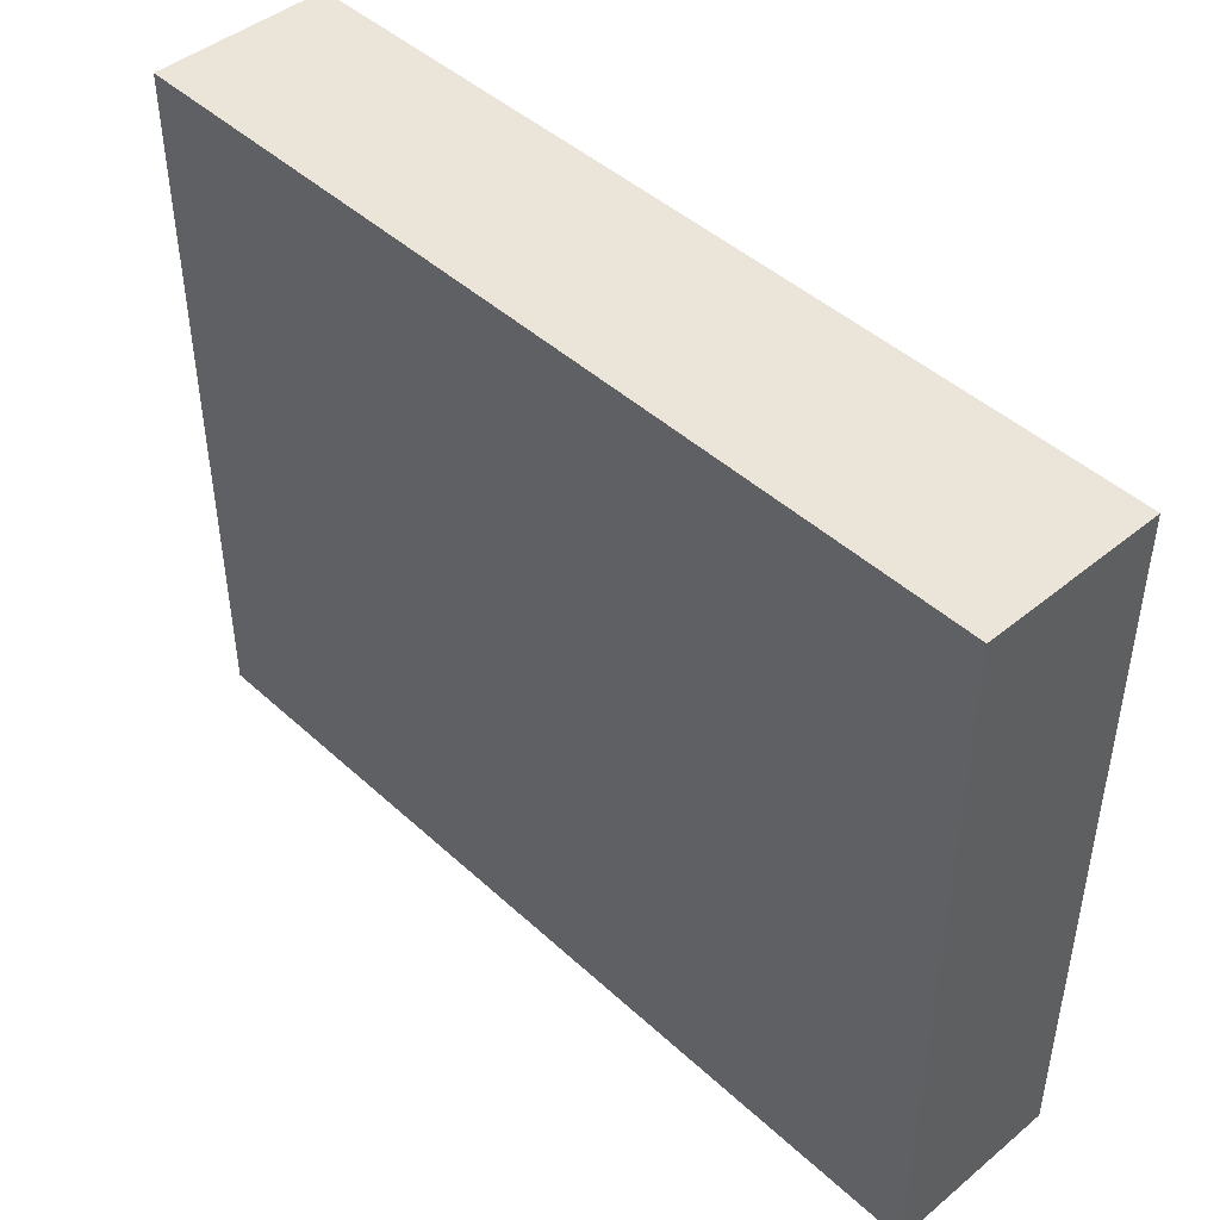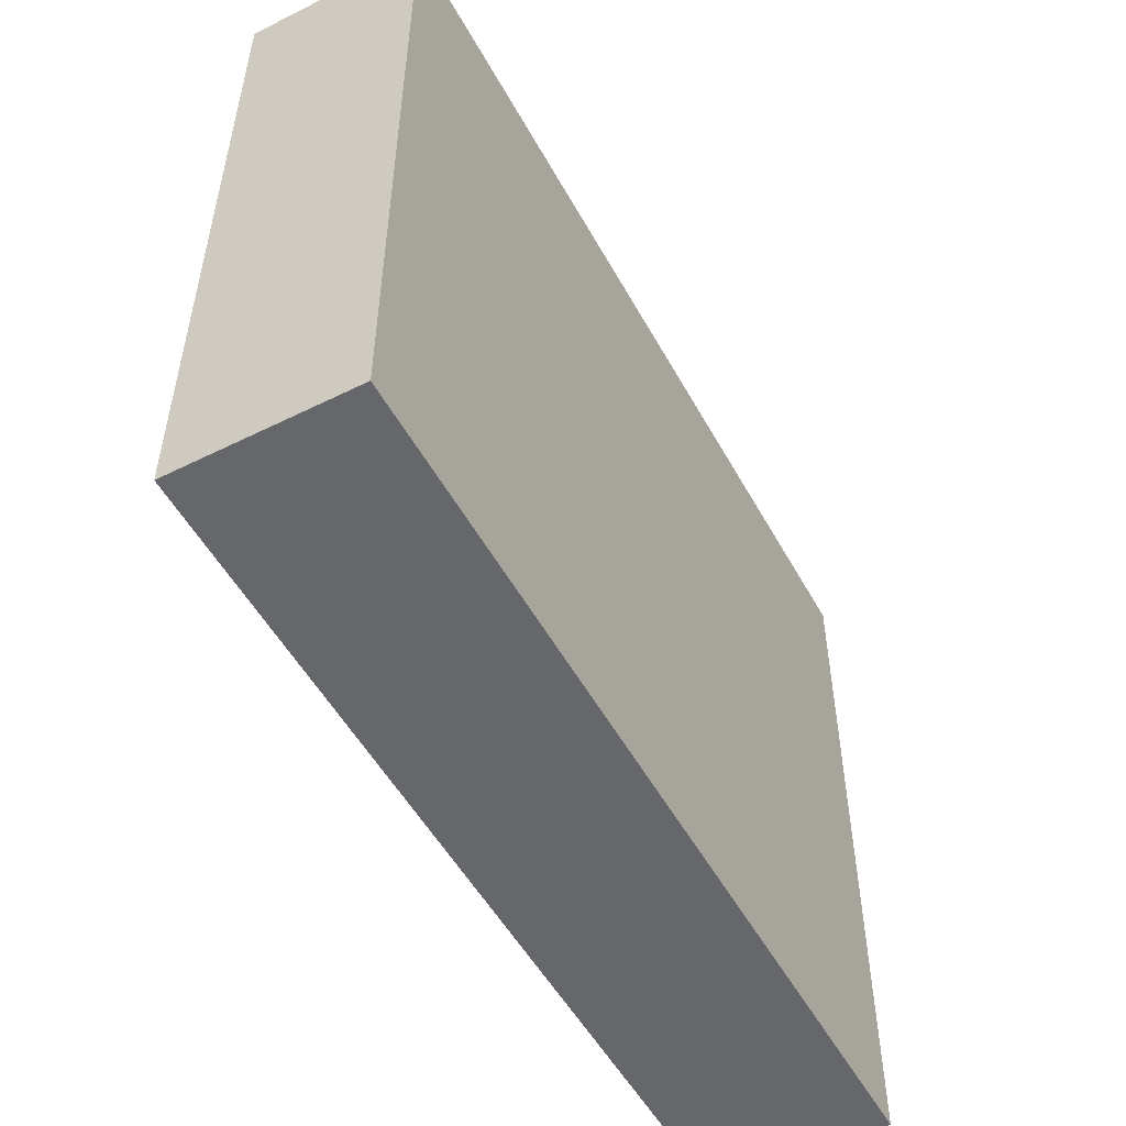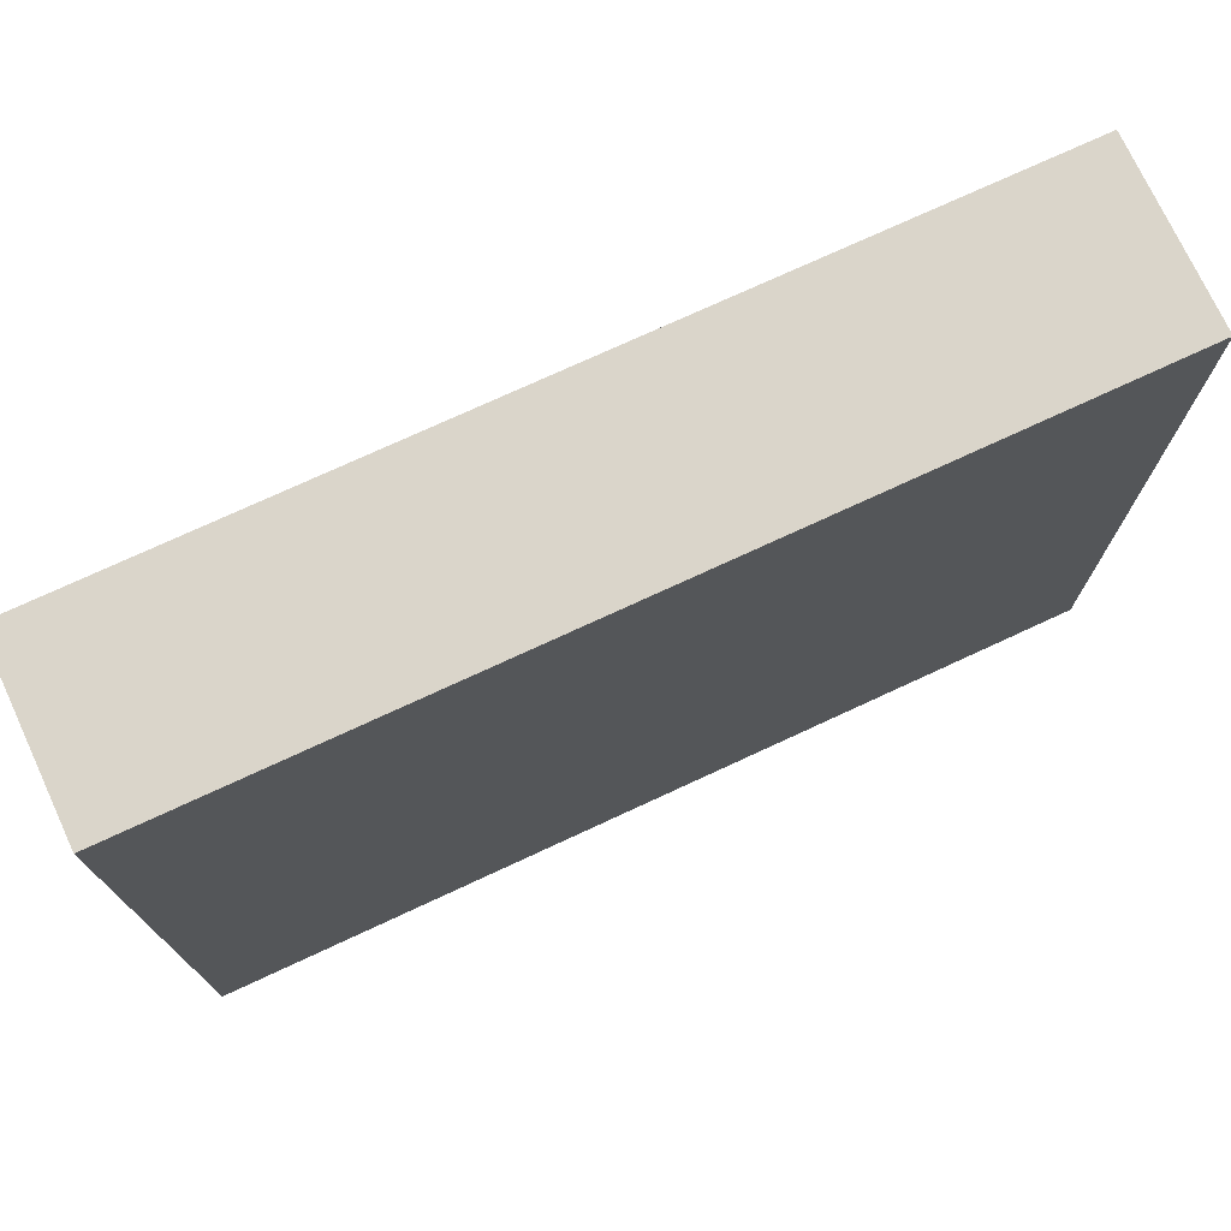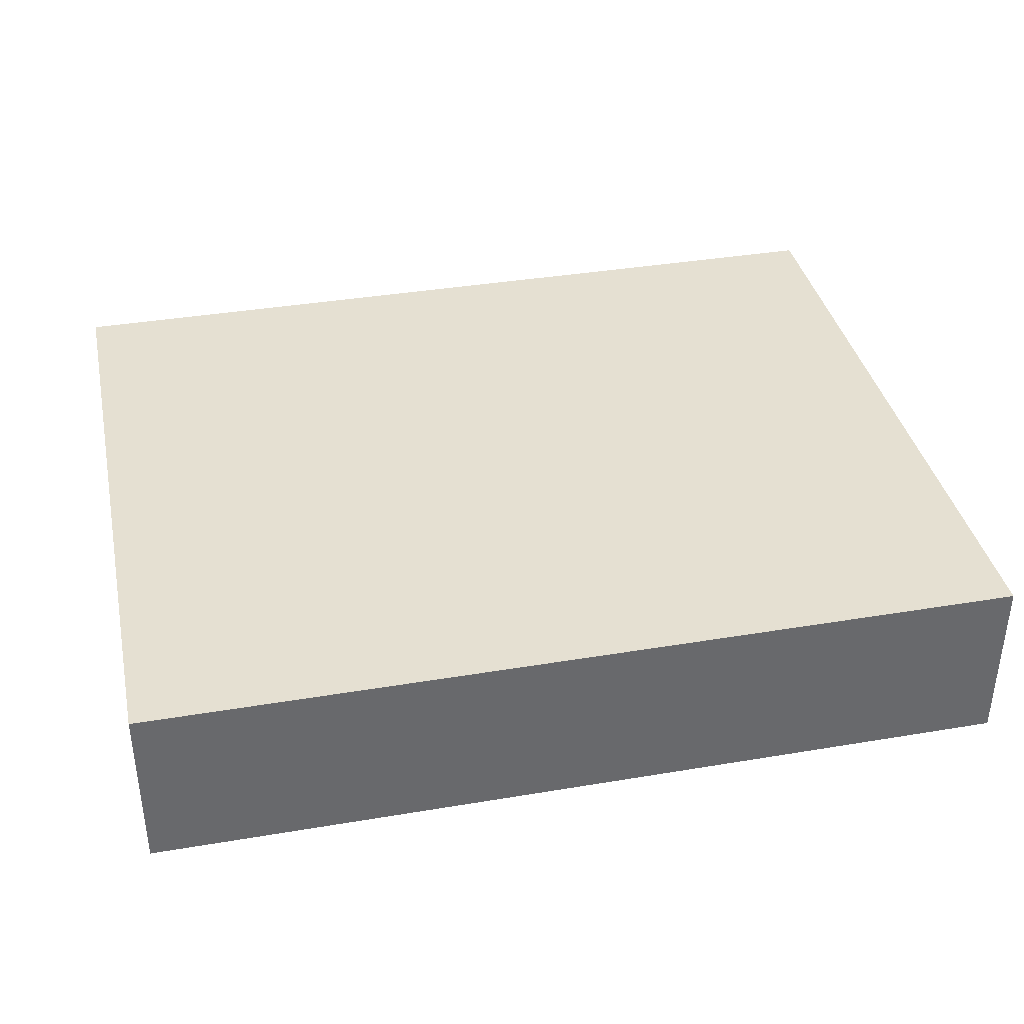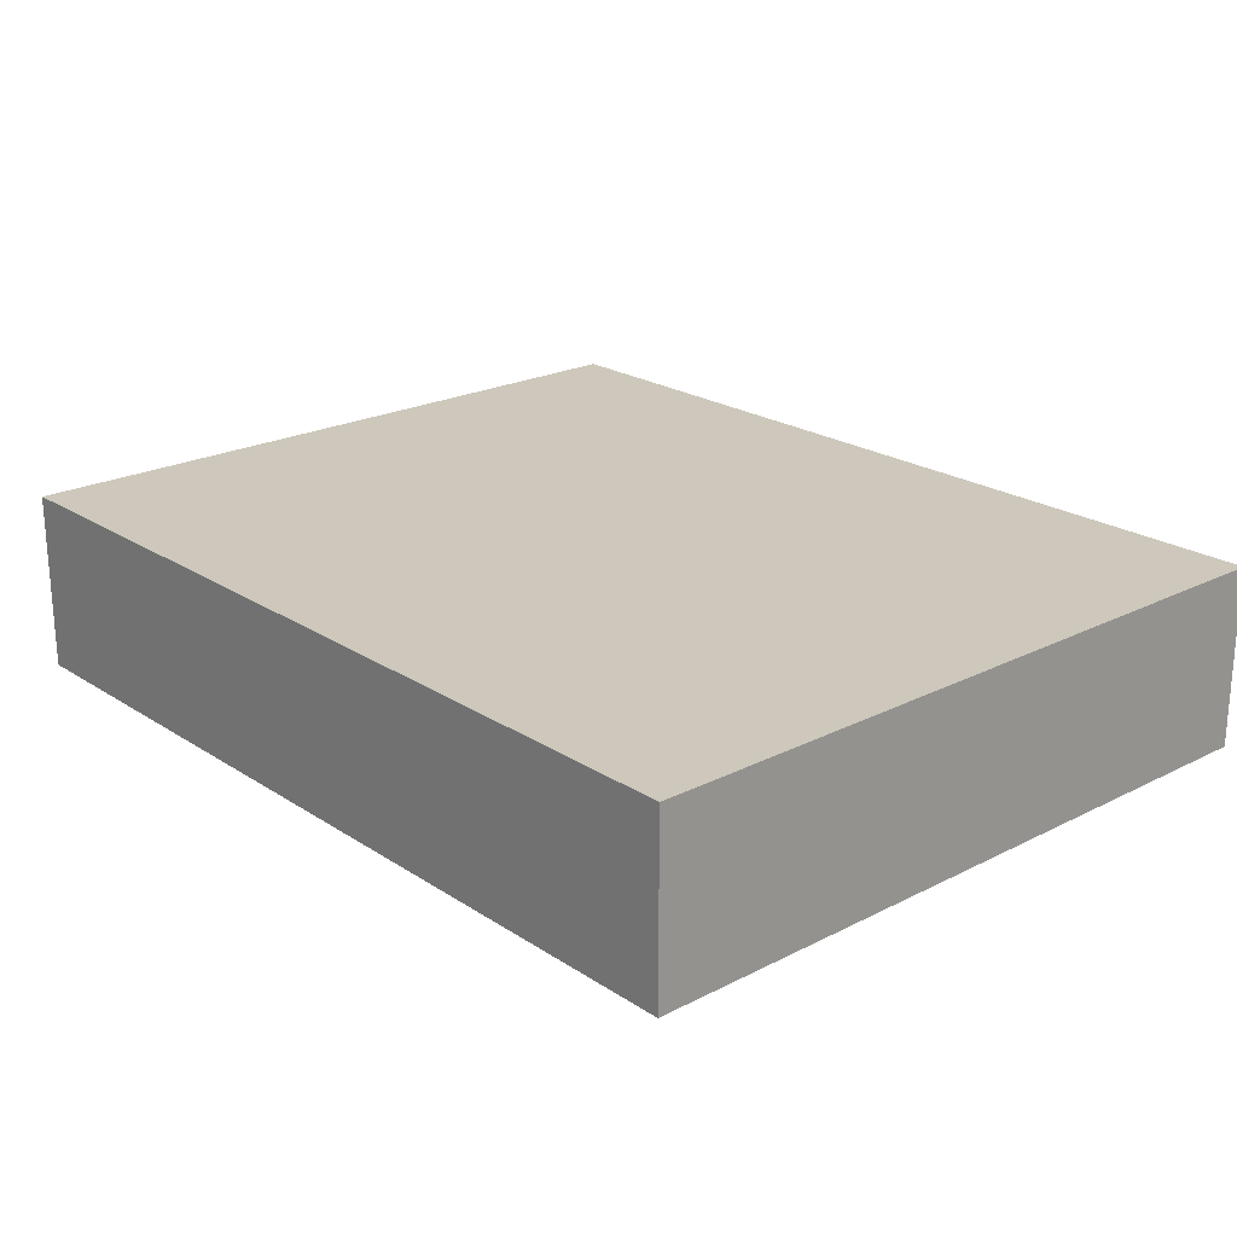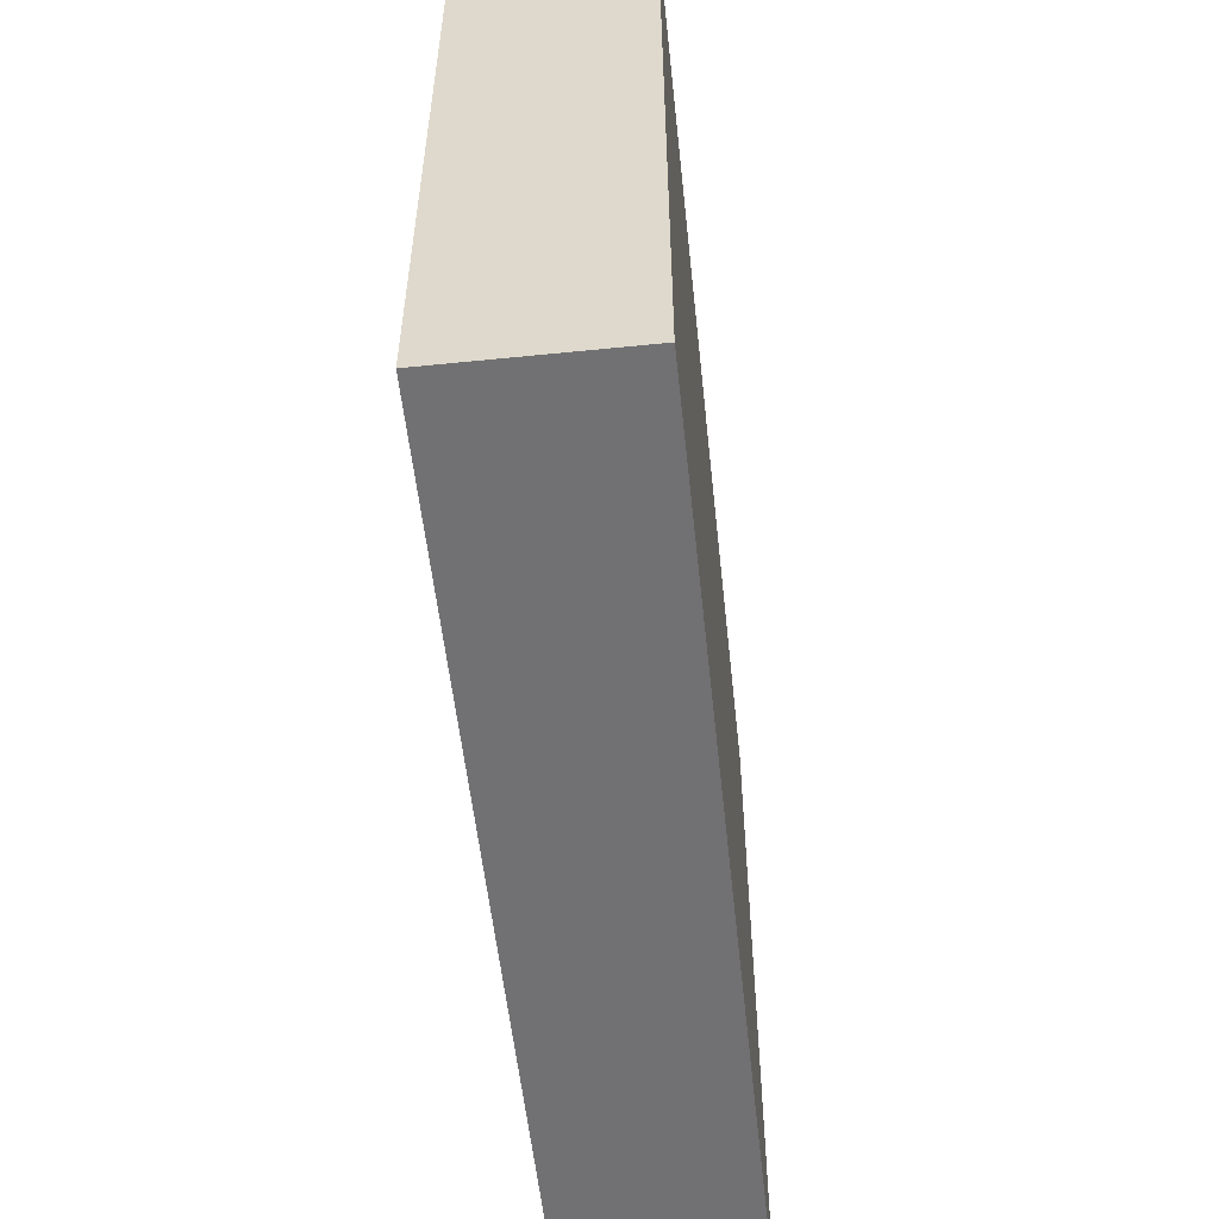
<metadata>
{"format":"obj","ext":"obj","renderer":"f3d","projection":"perspective","resolution":1024,"background":"white","views":[{"elev":45.2,"azim":-133.5,"up":"+Y"},{"elev":-52.2,"azim":118.2,"up":"+Y"},{"elev":74.2,"azim":155.1,"up":"+Y"},{"elev":37.7,"azim":-12.1,"up":"+Z"},{"elev":22.0,"azim":-131.6,"up":"+Z"},{"elev":-55.3,"azim":-83.9,"up":"+Y"}]}
</metadata>
<code>
o Cube
v 10 -8 -2
v 10 -8 2
v -10 -8 2
v -10 -8 -2
v 10 8 -2
v 10 8 2
v -10 8 2
v -10 8 -2
f 1 2 3 4
f 5 8 7 6
f 1 5 6 2
f 2 6 7 3
f 3 7 8 4
f 5 1 4 8

</code>
